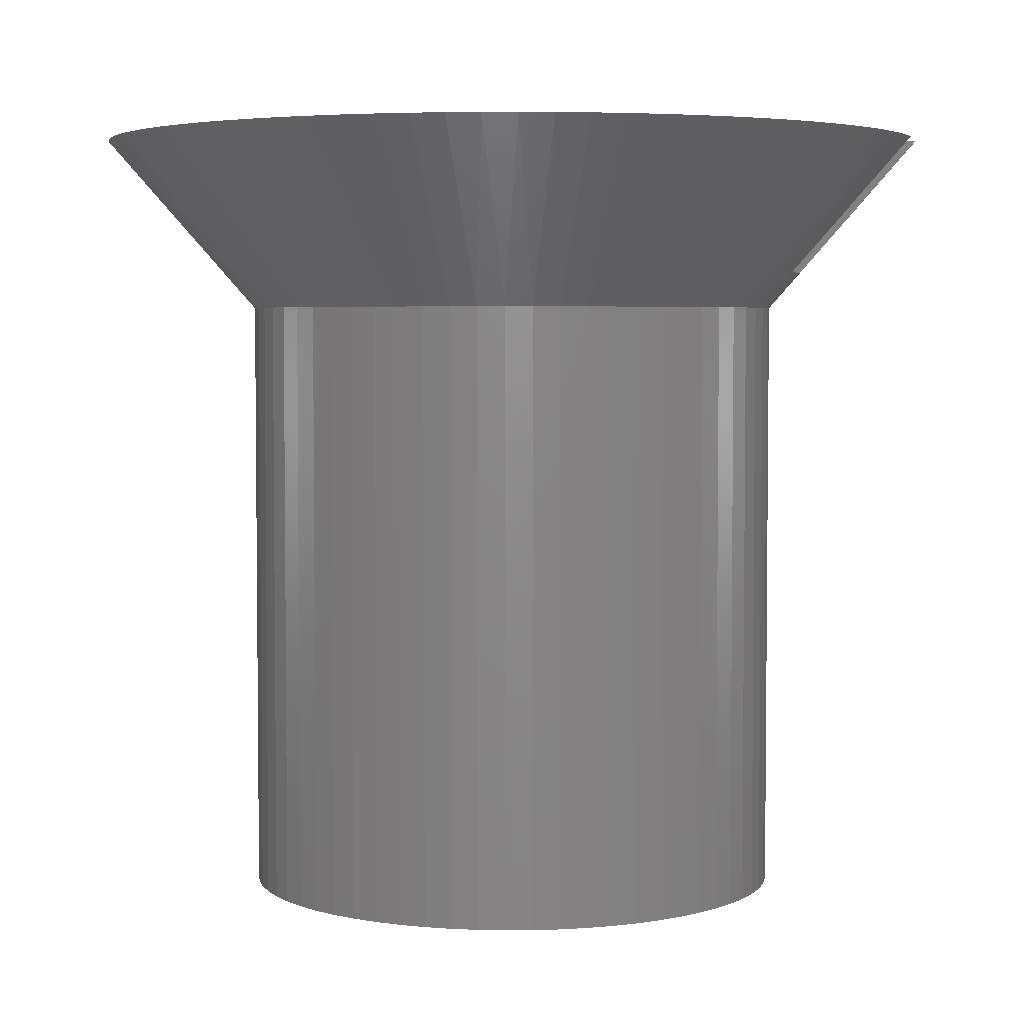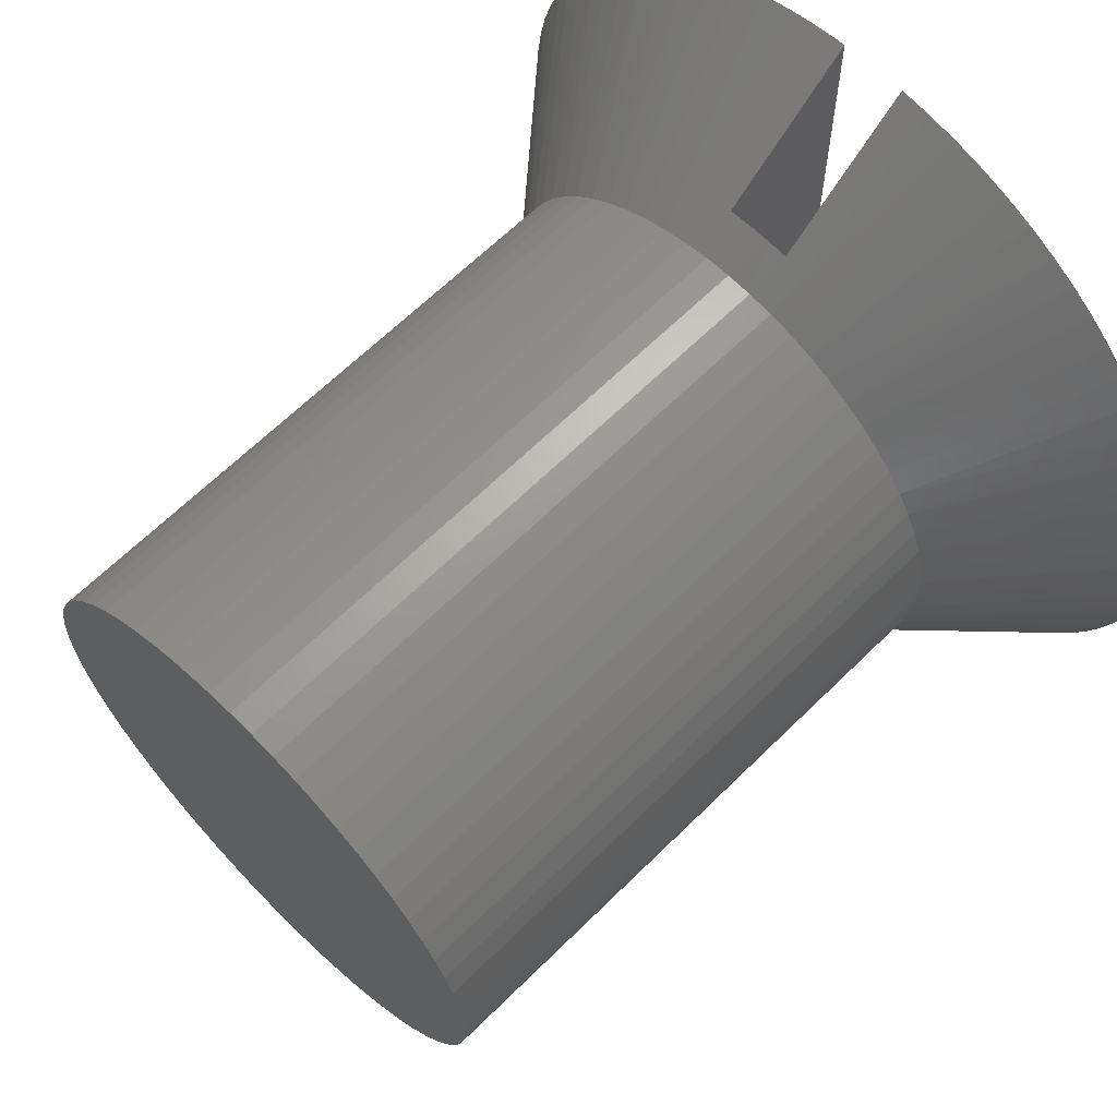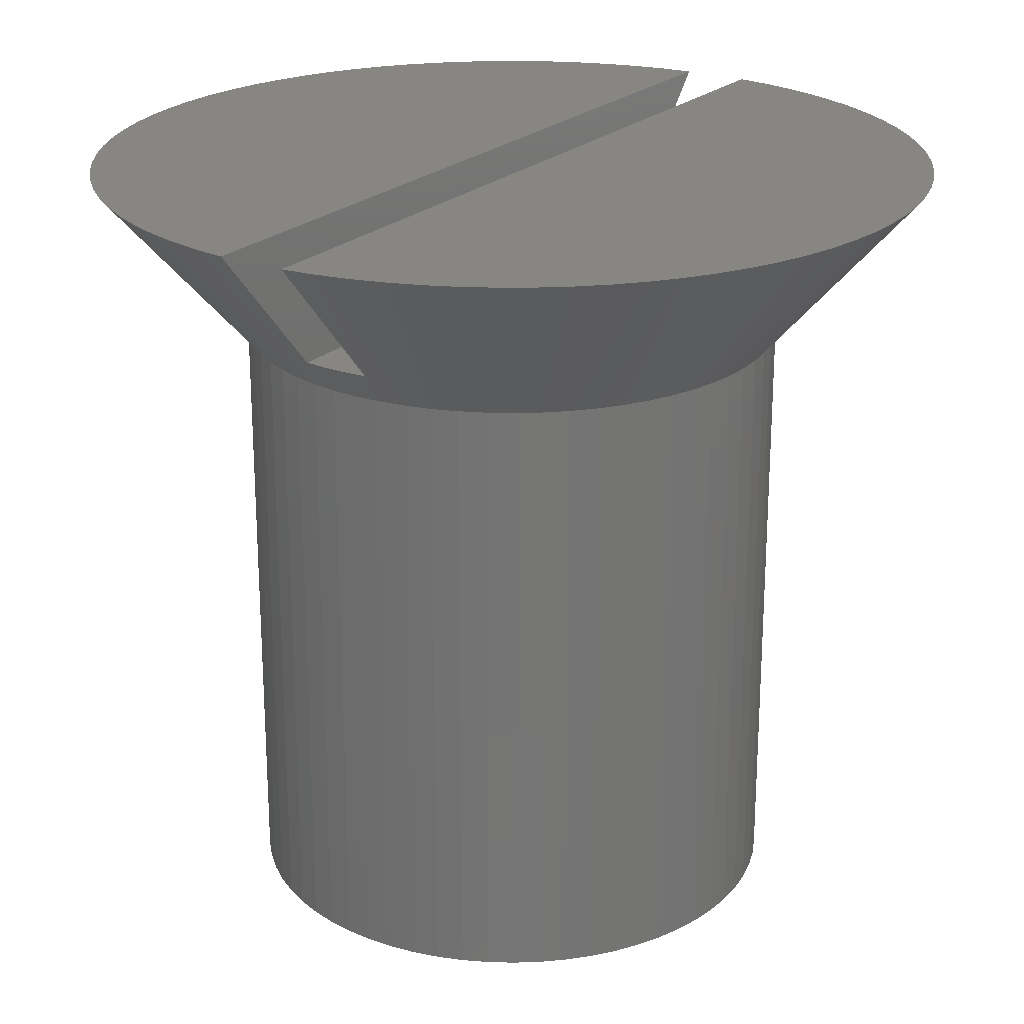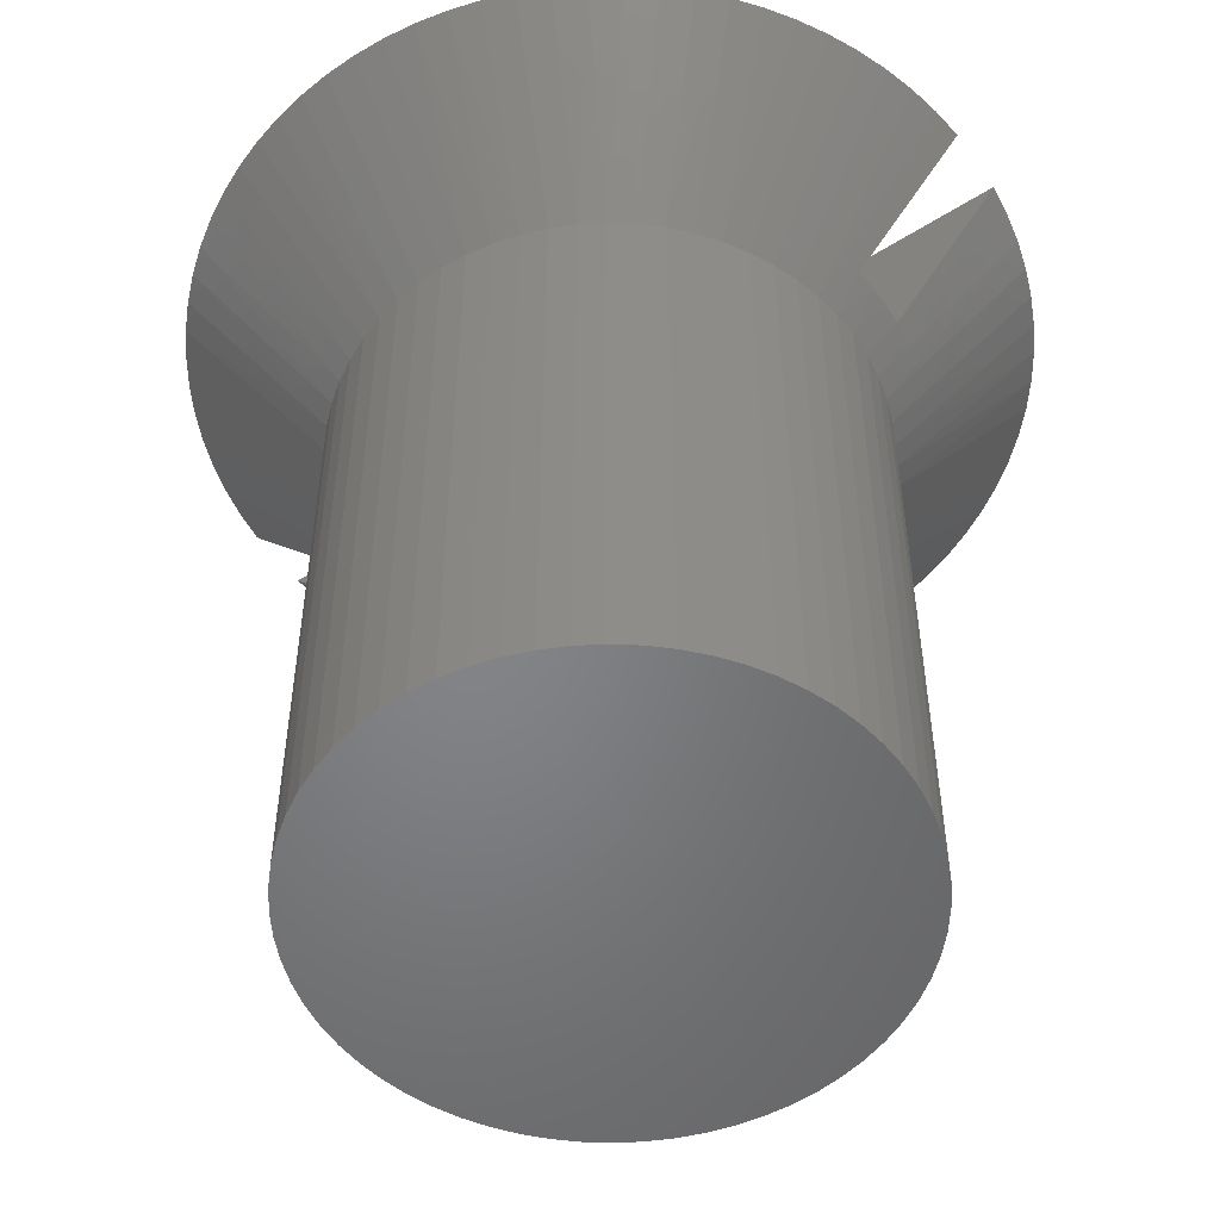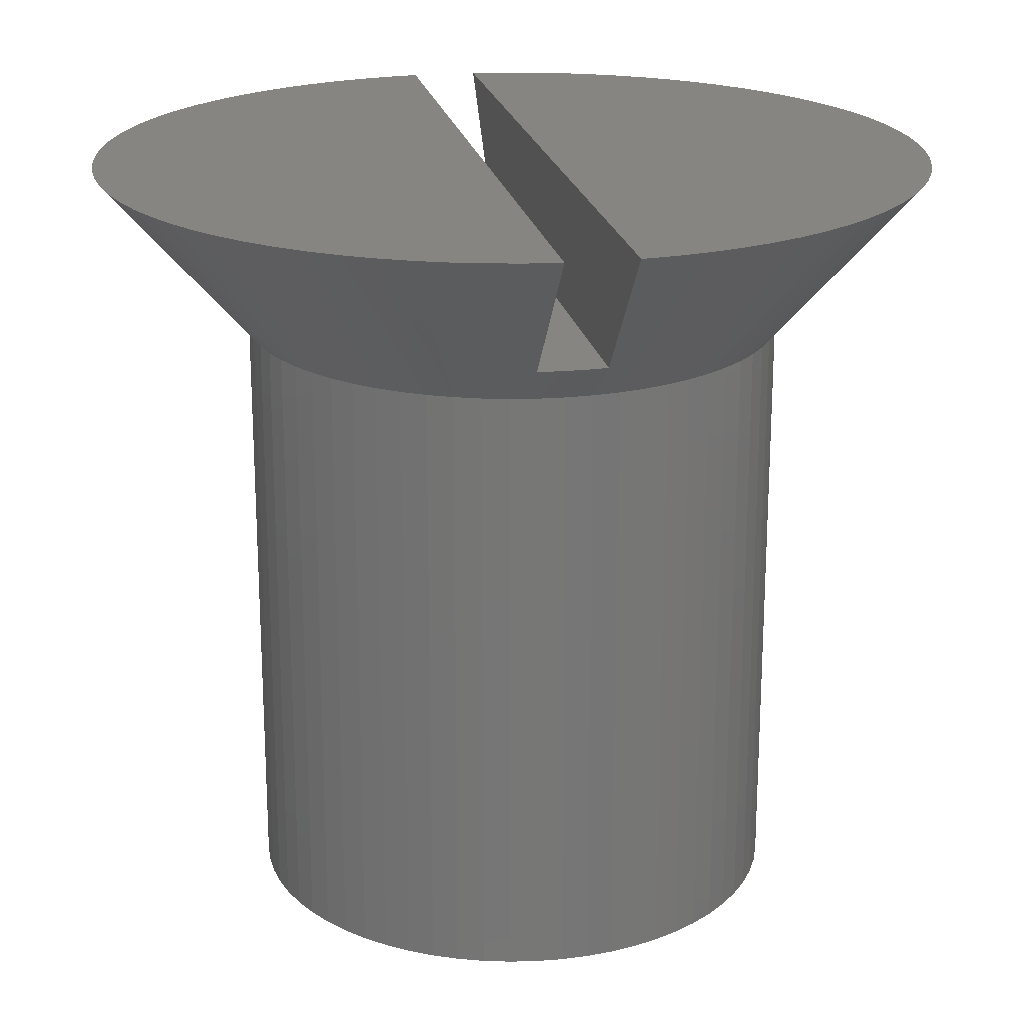
<metadata>
{"format":"stl","ext":"stl","renderer":"f3d","projection":"perspective","resolution":1024,"background":"white","views":[{"elev":4.1,"azim":-77.3,"up":"+Y"},{"elev":64.3,"azim":45.1,"up":"+Z"},{"elev":23.1,"azim":33.3,"up":"+Y"},{"elev":-52.0,"azim":-55.7,"up":"+Y"},{"elev":20.8,"azim":-10.8,"up":"+Y"}]}
</metadata>
<code>
# stl→obj: 242 verts, 480 faces
v 0.01638 0.375 0.2025
v 0.01638 0.375 -0.2025
v 0.01638 0.3655 0.1942
v 0.01638 0.3655 -0.1942
v 0.01638 0.3565 0.1864
v 0.01638 0.3565 -0.1864
v 0.01638 0.3478 0.1788
v 0.01638 0.3478 -0.1788
v 0.01638 0.3395 0.1715
v 0.01638 0.3395 -0.1715
v 0.01638 0.3316 0.1646
v 0.01638 0.3316 -0.1646
v 0.01638 0.3239 0.1579
v 0.01638 0.3239 -0.1579
v 0.01638 0.3166 0.1515
v 0.01638 0.3166 -0.1515
v 0.01638 0.3095 0.1453
v 0.01638 0.3095 -0.1453
v -0.01638 0.3095 0.1453
v -0.01638 0.3095 -0.1453
v -0.01638 0.3166 0.1515
v -0.01638 0.3166 -0.1515
v -0.01638 0.3239 0.1579
v -0.01638 0.3239 -0.1579
v -0.01638 0.3316 0.1646
v -0.01638 0.3316 -0.1646
v -0.01638 0.3395 0.1715
v -0.01638 0.3395 -0.1715
v -0.01638 0.3478 0.1788
v -0.01638 0.3478 -0.1788
v -0.01638 0.3565 0.1864
v -0.01638 0.3565 -0.1864
v -0.01638 0.3655 0.1942
v -0.01638 0.3655 -0.1942
v -0.01638 0.375 0.2025
v -0.01638 0.375 -0.2025
v 0.005469 0.3095 0.1461
v 0.005469 0.3095 -0.1461
v -0.005469 0.3095 0.1461
v -0.005469 0.3095 -0.1461
v 0.1304 0.292 -0.01284
v 0.2025 0.375 -0.01592
v 0.131 0.292 0
v 0.2032 0.375 0
v 0.2025 0.375 0.01592
v 0.2007 0.375 -0.03173
v 0.1285 0.292 -0.02556
v 0.1976 0.375 -0.04736
v 0.1254 0.292 -0.03803
v 0.1932 0.375 -0.06269
v 0.121 0.292 -0.05013
v 0.1877 0.375 -0.07764
v 0.1811 0.375 -0.09211
v 0.1155 0.292 -0.06175
v 0.1733 0.375 -0.106
v 0.1089 0.292 -0.07278
v 0.1645 0.375 -0.1193
v 0.1013 0.292 -0.08311
v 0.1546 0.375 -0.1318
v 0.09263 0.292 -0.09263
v 0.1438 0.375 -0.1435
v 0.1321 0.375 -0.1543
v 0.08311 0.292 -0.1013
v 0.1196 0.375 -0.1642
v 0.07278 0.292 -0.1089
v 0.1064 0.375 -0.1731
v 0.06175 0.292 -0.1155
v 0.09252 0.375 -0.1809
v 0.05013 0.292 -0.121
v 0.07806 0.375 -0.1876
v 0.06313 0.375 -0.1931
v 0.03803 0.292 -0.1254
v 0.04781 0.375 -0.1974
v 0.02556 0.292 -0.1285
v 0.03219 0.375 -0.2006
v 0.01284 0.292 -0.1304
v -0 0.292 -0.131
v -0.01284 0.292 -0.1304
v -0.02556 0.292 -0.1285
v -0.03219 0.375 -0.2006
v -0.04781 0.375 -0.1974
v -0.03803 0.292 -0.1254
v -0.06313 0.375 -0.1931
v -0.05013 0.292 -0.121
v -0.07806 0.375 -0.1876
v -0.09252 0.375 -0.1809
v -0.06175 0.292 -0.1155
v -0.1064 0.375 -0.1731
v -0.07278 0.292 -0.1089
v -0.1196 0.375 -0.1642
v -0.08311 0.292 -0.1013
v -0.1321 0.375 -0.1543
v -0.09263 0.292 -0.09263
v -0.1438 0.375 -0.1435
v -0.1546 0.375 -0.1318
v -0.1013 0.292 -0.08311
v -0.1645 0.375 -0.1193
v -0.1089 0.292 -0.07278
v -0.1733 0.375 -0.106
v -0.1155 0.292 -0.06175
v -0.1811 0.375 -0.09211
v -0.121 0.292 -0.05013
v -0.1877 0.375 -0.07764
v -0.1932 0.375 -0.06269
v -0.1254 0.292 -0.03803
v -0.1976 0.375 -0.04736
v -0.1285 0.292 -0.02556
v -0.2007 0.375 -0.03173
v -0.1304 0.292 -0.01284
v -0.2025 0.375 -0.01592
v -0.131 0.292 0
v -0.2032 0.375 0
v -0.2025 0.375 0.01592
v -0.1304 0.292 0.01284
v -0.2007 0.375 0.03173
v -0.1285 0.292 0.02556
v -0.1976 0.375 0.04736
v -0.1254 0.292 0.03803
v -0.1932 0.375 0.06269
v -0.121 0.292 0.05013
v -0.1877 0.375 0.07764
v -0.1811 0.375 0.09211
v -0.1155 0.292 0.06175
v -0.1733 0.375 0.106
v -0.1089 0.292 0.07278
v -0.1645 0.375 0.1193
v -0.1013 0.292 0.08311
v -0.1546 0.375 0.1318
v -0.09263 0.292 0.09263
v -0.1438 0.375 0.1435
v -0.1321 0.375 0.1543
v -0.08311 0.292 0.1013
v -0.1196 0.375 0.1642
v -0.07278 0.292 0.1089
v -0.1064 0.375 0.1731
v -0.06175 0.292 0.1155
v -0.09252 0.375 0.1809
v -0.05013 0.292 0.121
v -0.07806 0.375 0.1876
v -0.06313 0.375 0.1931
v -0.03803 0.292 0.1254
v -0.04781 0.375 0.1974
v -0.02556 0.292 0.1285
v -0.03219 0.375 0.2006
v -0.01284 0.292 0.1304
v 0 0.292 0.131
v 0.01284 0.292 0.1304
v 0.02556 0.292 0.1285
v 0.03219 0.375 0.2006
v 0.04781 0.375 0.1974
v 0.03803 0.292 0.1254
v 0.06313 0.375 0.1931
v 0.05013 0.292 0.121
v 0.07806 0.375 0.1876
v 0.09252 0.375 0.1809
v 0.06175 0.292 0.1155
v 0.1064 0.375 0.1731
v 0.07278 0.292 0.1089
v 0.1196 0.375 0.1642
v 0.08311 0.292 0.1013
v 0.1321 0.375 0.1543
v 0.09263 0.292 0.09263
v 0.1438 0.375 0.1435
v 0.1546 0.375 0.1318
v 0.1013 0.292 0.08311
v 0.1645 0.375 0.1193
v 0.1089 0.292 0.07278
v 0.1733 0.375 0.106
v 0.1155 0.292 0.06175
v 0.1811 0.375 0.09211
v 0.121 0.292 0.05013
v 0.1877 0.375 0.07764
v 0.1932 0.375 0.06269
v 0.1254 0.292 0.03803
v 0.1976 0.375 0.04736
v 0.1285 0.292 0.02556
v 0.2007 0.375 0.03173
v 0.1304 0.292 0.01284
v 0.131 0 0
v 0.1304 0 0.01284
v 0.1304 0 -0.01284
v 0.1285 0 -0.02556
v 0.1285 0 0.02556
v 0.1254 0 -0.03803
v 0.1254 0 0.03803
v 0.121 0 -0.05013
v 0.121 0 0.05013
v 0.1155 0 -0.06175
v 0.1155 0 0.06175
v 0.1089 0 -0.07278
v 0.1089 0 0.07278
v 0.1013 0 -0.08311
v 0.1013 0 0.08311
v 0.09263 0 -0.09263
v 0.09263 0 0.09263
v 0.08311 0 -0.1013
v 0.08311 0 0.1013
v 0.07278 0 -0.1089
v 0.07278 0 0.1089
v 0.06175 0 -0.1155
v 0.06175 0 0.1155
v 0.05013 0 -0.121
v 0.05013 0 0.121
v 0.03803 0 -0.1254
v 0.03803 0 0.1254
v 0.02556 0 -0.1285
v 0.02556 0 0.1285
v 0.01284 0 -0.1304
v 0.01284 0 0.1304
v -0 0 -0.131
v 0 0 0.131
v -0.01284 0 -0.1304
v -0.01284 0 0.1304
v -0.02556 0 -0.1285
v -0.02556 0 0.1285
v -0.03803 0 -0.1254
v -0.03803 0 0.1254
v -0.05013 0 -0.121
v -0.05013 0 0.121
v -0.06175 0 -0.1155
v -0.06175 0 0.1155
v -0.07278 0 -0.1089
v -0.07278 0 0.1089
v -0.08311 0 -0.1013
v -0.08311 0 0.1013
v -0.09263 0 -0.09263
v -0.09263 0 0.09263
v -0.1013 0 -0.08311
v -0.1013 0 0.08311
v -0.1089 0 -0.07278
v -0.1089 0 0.07278
v -0.1155 0 -0.06175
v -0.1155 0 0.06175
v -0.121 0 -0.05013
v -0.121 0 0.05013
v -0.1254 0 -0.03803
v -0.1254 0 0.03803
v -0.1285 0 -0.02556
v -0.1285 0 0.02556
v -0.1304 0 -0.01284
v -0.1304 0 0.01284
v -0.131 0 0
f 1 2 3
f 3 2 4
f 3 4 5
f 5 4 6
f 5 6 7
f 7 6 8
f 7 8 9
f 9 8 10
f 9 10 11
f 11 10 12
f 11 12 13
f 13 12 14
f 13 14 15
f 15 14 16
f 15 16 17
f 17 16 18
f 19 20 21
f 21 20 22
f 21 22 23
f 23 22 24
f 23 24 25
f 25 24 26
f 25 26 27
f 27 26 28
f 27 28 29
f 29 28 30
f 29 30 31
f 31 30 32
f 31 32 33
f 33 32 34
f 33 34 35
f 35 34 36
f 17 18 37
f 37 18 38
f 37 38 39
f 39 38 40
f 39 40 19
f 19 40 20
f 41 42 43
f 43 42 44
f 43 44 45
f 42 41 46
f 46 41 47
f 46 47 48
f 48 47 49
f 48 49 50
f 50 49 51
f 50 51 52
f 52 51 53
f 53 51 54
f 53 54 55
f 55 54 56
f 55 56 57
f 57 56 58
f 57 58 59
f 59 58 60
f 59 60 61
f 61 60 62
f 62 60 63
f 62 63 64
f 64 63 65
f 64 65 66
f 66 65 67
f 66 67 68
f 68 67 69
f 68 69 70
f 70 69 71
f 71 69 72
f 71 72 73
f 73 72 74
f 73 74 75
f 75 74 18
f 75 18 2
f 2 18 16
f 2 16 14
f 74 76 18
f 18 76 38
f 38 76 77
f 38 77 40
f 40 77 78
f 40 78 20
f 20 78 79
f 20 79 80
f 80 79 81
f 81 79 82
f 81 82 83
f 83 82 84
f 83 84 85
f 85 84 86
f 86 84 87
f 86 87 88
f 88 87 89
f 88 89 90
f 90 89 91
f 90 91 92
f 92 91 93
f 92 93 94
f 94 93 95
f 95 93 96
f 95 96 97
f 97 96 98
f 97 98 99
f 99 98 100
f 99 100 101
f 101 100 102
f 101 102 103
f 103 102 104
f 104 102 105
f 104 105 106
f 106 105 107
f 106 107 108
f 108 107 109
f 108 109 110
f 110 109 111
f 110 111 112
f 112 111 113
f 113 111 114
f 113 114 115
f 115 114 116
f 115 116 117
f 117 116 118
f 117 118 119
f 119 118 120
f 119 120 121
f 121 120 122
f 122 120 123
f 122 123 124
f 124 123 125
f 124 125 126
f 126 125 127
f 126 127 128
f 128 127 129
f 128 129 130
f 130 129 131
f 131 129 132
f 131 132 133
f 133 132 134
f 133 134 135
f 135 134 136
f 135 136 137
f 137 136 138
f 137 138 139
f 139 138 140
f 140 138 141
f 140 141 142
f 142 141 143
f 142 143 144
f 144 143 19
f 144 19 35
f 35 19 21
f 35 21 23
f 143 145 19
f 19 145 39
f 39 145 146
f 39 146 37
f 37 146 147
f 37 147 17
f 17 147 148
f 17 148 149
f 149 148 150
f 150 148 151
f 150 151 152
f 152 151 153
f 152 153 154
f 154 153 155
f 155 153 156
f 155 156 157
f 157 156 158
f 157 158 159
f 159 158 160
f 159 160 161
f 161 160 162
f 161 162 163
f 163 162 164
f 164 162 165
f 164 165 166
f 166 165 167
f 166 167 168
f 168 167 169
f 168 169 170
f 170 169 171
f 170 171 172
f 172 171 173
f 173 171 174
f 173 174 175
f 175 174 176
f 175 176 177
f 177 176 178
f 177 178 45
f 45 178 43
f 3 5 1
f 1 5 7
f 1 7 9
f 9 11 1
f 1 11 13
f 1 13 15
f 15 17 1
f 1 17 149
f 23 25 35
f 35 25 27
f 35 27 29
f 29 31 35
f 35 31 33
f 80 36 20
f 20 36 22
f 22 36 24
f 24 36 26
f 26 36 28
f 28 36 30
f 30 36 32
f 32 36 34
f 14 12 2
f 2 12 10
f 2 10 8
f 8 6 2
f 2 6 4
f 35 36 144
f 144 36 80
f 144 80 142
f 142 80 81
f 142 81 140
f 140 81 83
f 140 83 139
f 139 83 85
f 139 85 137
f 137 85 86
f 137 86 135
f 135 86 88
f 135 88 133
f 133 88 90
f 133 90 131
f 131 90 92
f 131 92 130
f 130 92 94
f 130 94 128
f 128 94 95
f 128 95 126
f 126 95 97
f 126 97 124
f 124 97 99
f 124 99 122
f 122 99 101
f 122 101 121
f 121 101 103
f 121 103 119
f 119 103 104
f 119 104 117
f 117 104 106
f 117 106 115
f 115 106 108
f 115 108 113
f 113 108 110
f 113 110 112
f 179 180 181
f 181 180 182
f 182 180 183
f 182 183 184
f 184 183 185
f 184 185 186
f 186 185 187
f 186 187 188
f 188 187 189
f 188 189 190
f 190 189 191
f 190 191 192
f 192 191 193
f 192 193 194
f 194 193 195
f 194 195 196
f 196 195 197
f 196 197 198
f 198 197 199
f 198 199 200
f 200 199 201
f 200 201 202
f 202 201 203
f 202 203 204
f 204 203 205
f 204 205 206
f 206 205 207
f 206 207 208
f 208 207 209
f 208 209 210
f 210 209 211
f 210 211 212
f 212 211 213
f 212 213 214
f 214 213 215
f 214 215 216
f 216 215 217
f 216 217 218
f 218 217 219
f 218 219 220
f 220 219 221
f 220 221 222
f 222 221 223
f 222 223 224
f 224 223 225
f 224 225 226
f 226 225 227
f 226 227 228
f 228 227 229
f 228 229 230
f 230 229 231
f 230 231 232
f 232 231 233
f 232 233 234
f 234 233 235
f 234 235 236
f 236 235 237
f 236 237 238
f 238 237 239
f 238 239 240
f 240 239 241
f 240 241 242
f 2 1 75
f 75 1 149
f 75 149 73
f 73 149 150
f 73 150 71
f 71 150 152
f 71 152 70
f 70 152 154
f 70 154 68
f 68 154 155
f 68 155 66
f 66 155 157
f 66 157 64
f 64 157 159
f 64 159 62
f 62 159 161
f 62 161 61
f 61 161 163
f 61 163 59
f 59 163 164
f 59 164 57
f 57 164 166
f 57 166 55
f 55 166 168
f 55 168 53
f 53 168 170
f 53 170 52
f 52 170 172
f 52 172 50
f 50 172 173
f 50 173 48
f 48 173 175
f 48 175 46
f 46 175 177
f 46 177 42
f 42 177 45
f 42 45 44
f 178 180 43
f 43 180 179
f 43 179 41
f 41 179 181
f 41 181 47
f 47 181 182
f 47 182 49
f 49 182 184
f 49 184 51
f 51 184 186
f 51 186 54
f 54 186 188
f 54 188 56
f 56 188 190
f 56 190 58
f 58 190 192
f 58 192 60
f 60 192 194
f 60 194 63
f 63 194 196
f 63 196 65
f 65 196 198
f 65 198 67
f 67 198 200
f 67 200 69
f 69 200 202
f 69 202 72
f 72 202 204
f 72 204 74
f 74 204 206
f 74 206 76
f 76 206 208
f 76 208 77
f 77 208 210
f 77 210 78
f 78 210 212
f 78 212 79
f 79 212 214
f 79 214 82
f 82 214 216
f 82 216 84
f 84 216 218
f 84 218 87
f 87 218 220
f 87 220 89
f 89 220 222
f 89 222 91
f 91 222 224
f 91 224 93
f 93 224 226
f 93 226 96
f 96 226 228
f 96 228 98
f 98 228 230
f 98 230 100
f 100 230 232
f 100 232 102
f 102 232 234
f 102 234 105
f 105 234 236
f 105 236 107
f 107 236 238
f 107 238 109
f 109 238 240
f 109 240 111
f 111 240 242
f 111 242 114
f 114 242 241
f 114 241 116
f 116 241 239
f 116 239 118
f 118 239 237
f 118 237 120
f 120 237 235
f 120 235 123
f 123 235 233
f 123 233 125
f 125 233 231
f 125 231 127
f 127 231 229
f 127 229 129
f 129 229 227
f 129 227 132
f 132 227 225
f 132 225 134
f 134 225 223
f 134 223 136
f 136 223 221
f 136 221 138
f 138 221 219
f 138 219 141
f 141 219 217
f 141 217 143
f 143 217 215
f 143 215 145
f 145 215 213
f 145 213 146
f 146 213 211
f 146 211 147
f 147 211 209
f 147 209 148
f 148 209 207
f 148 207 151
f 151 207 205
f 151 205 153
f 153 205 203
f 153 203 156
f 156 203 201
f 156 201 158
f 158 201 199
f 158 199 160
f 160 199 197
f 160 197 162
f 162 197 195
f 162 195 165
f 165 195 193
f 165 193 167
f 167 193 191
f 167 191 169
f 169 191 189
f 169 189 171
f 171 189 187
f 171 187 174
f 174 187 185
f 174 185 176
f 176 185 183
f 176 183 178
f 178 183 180

</code>
